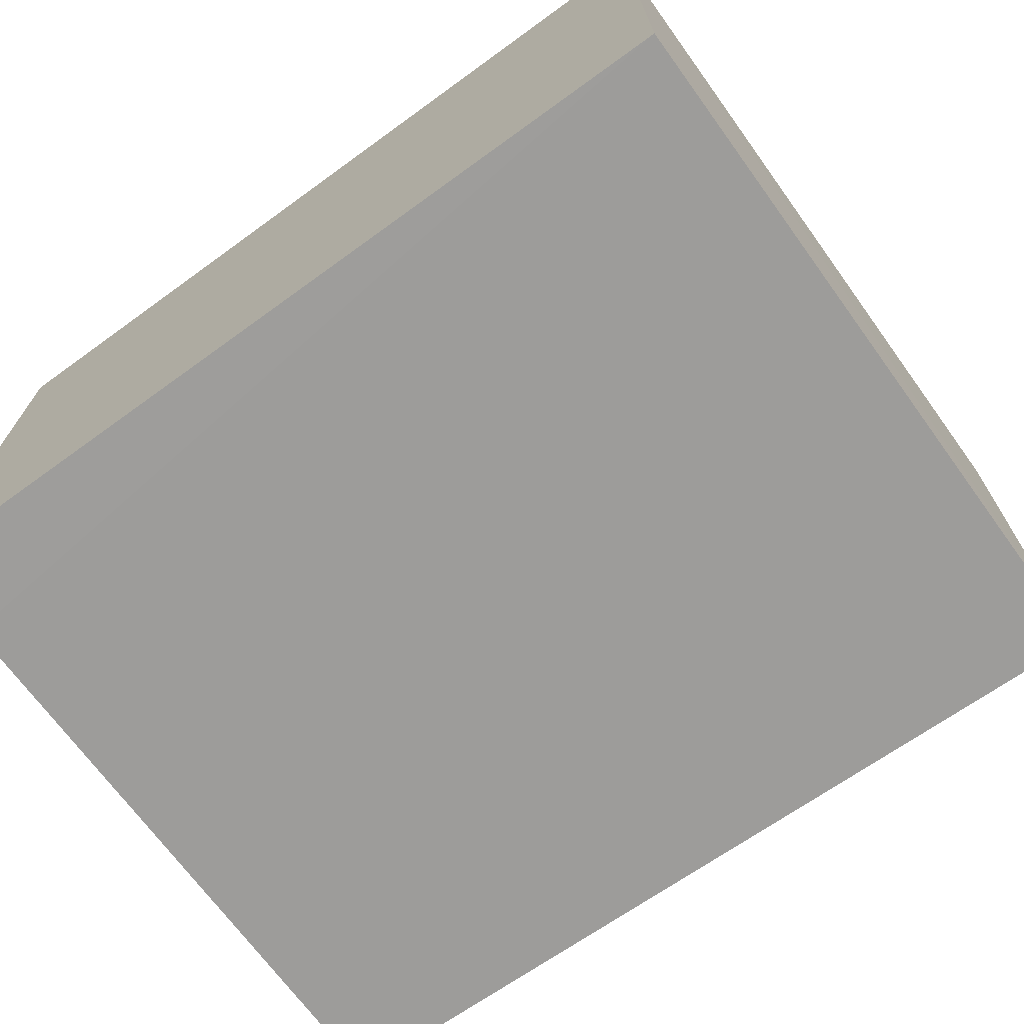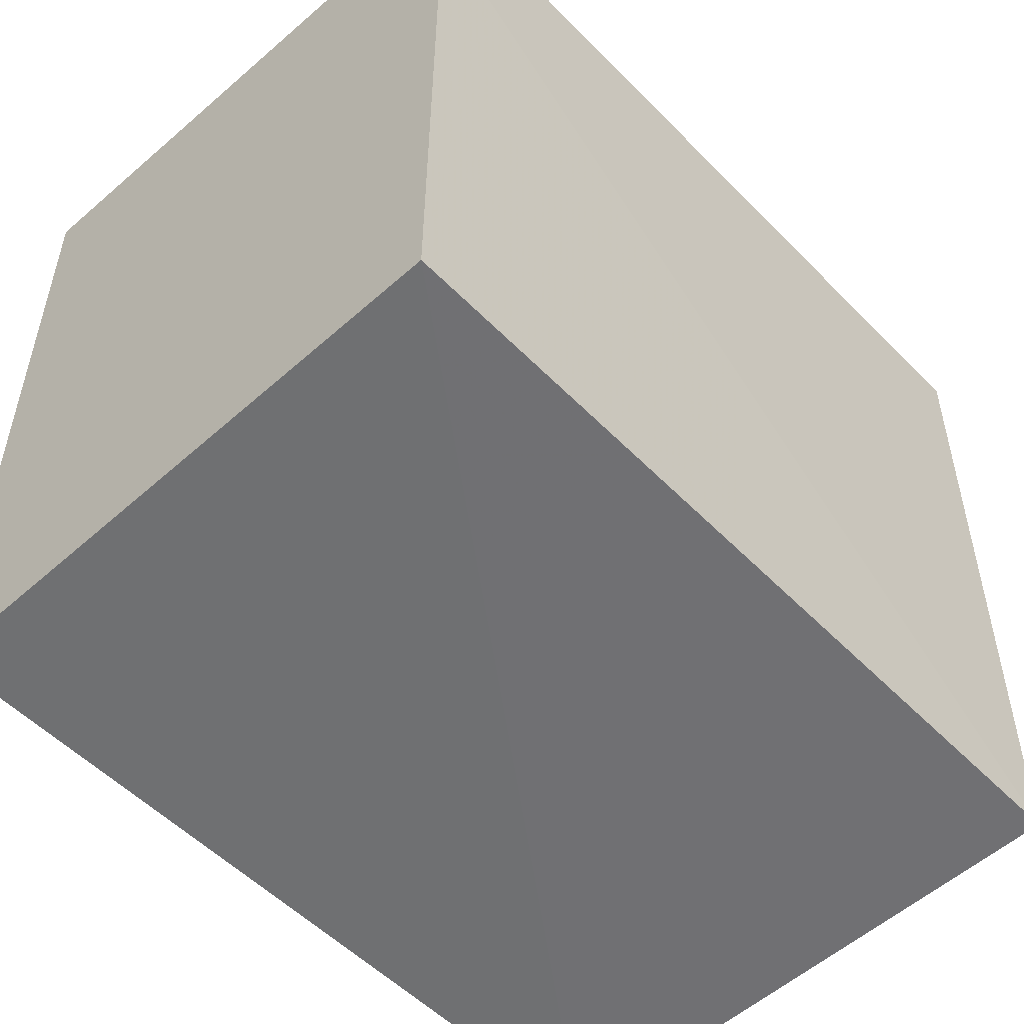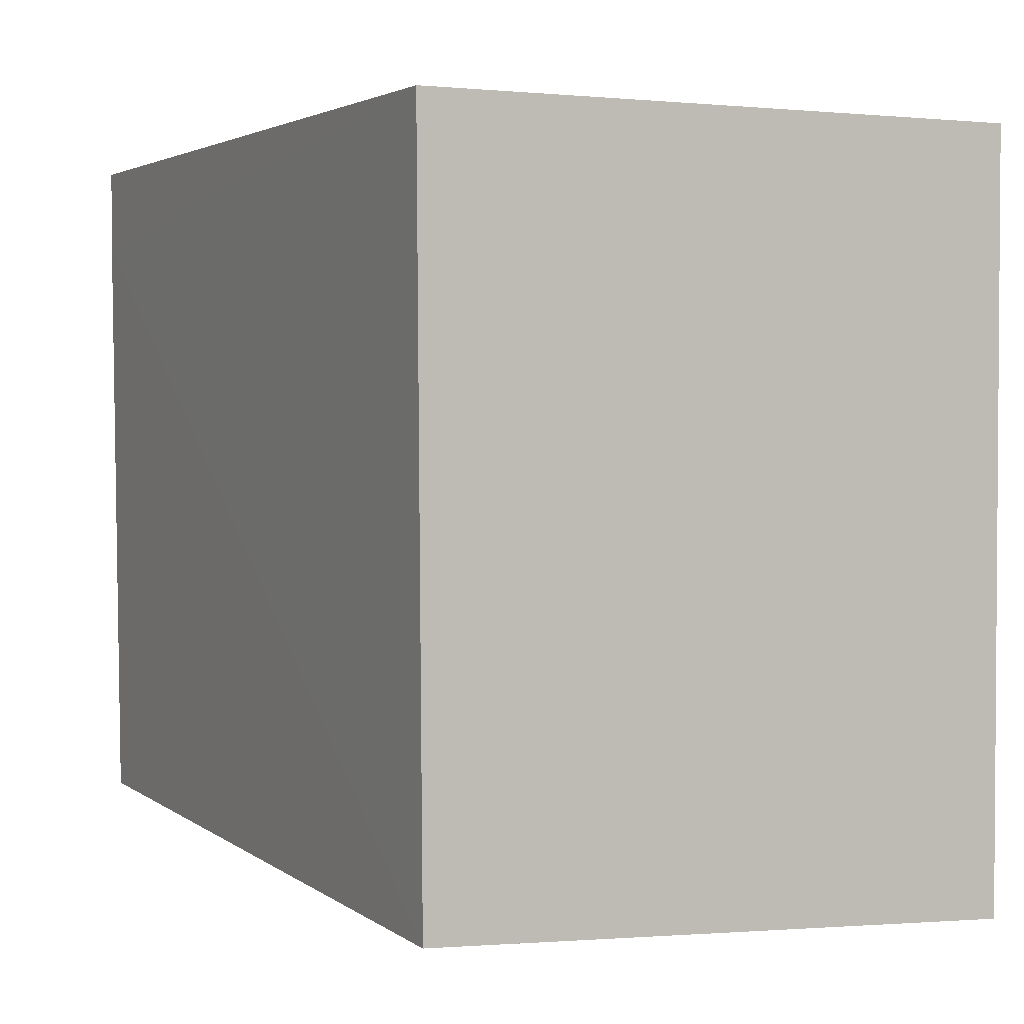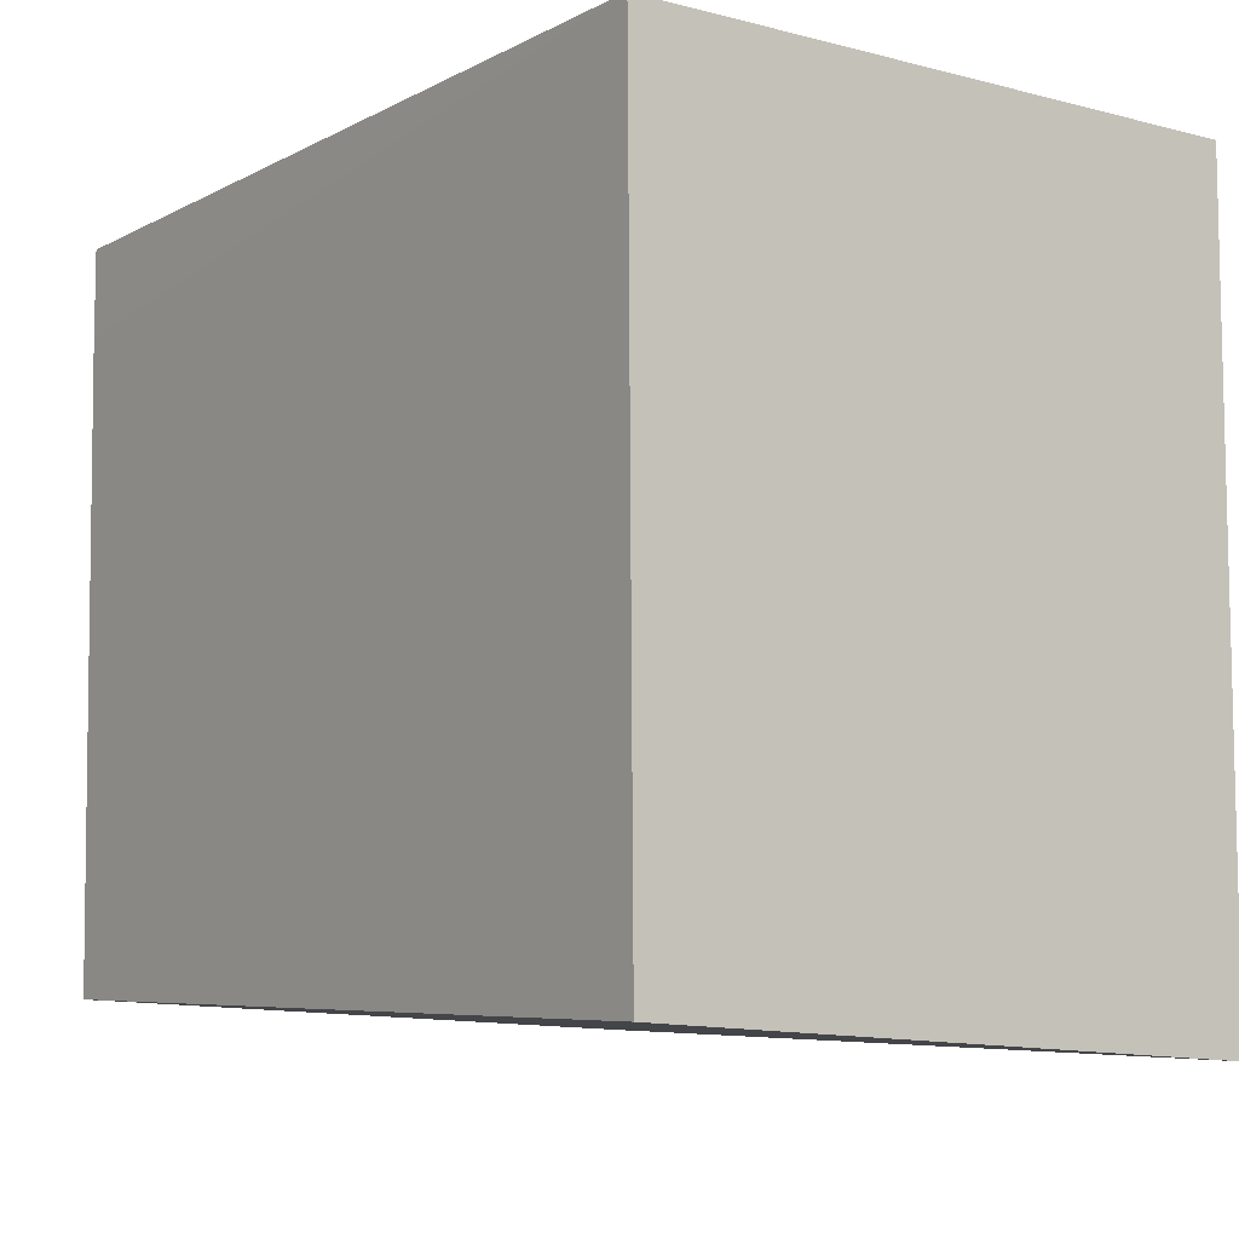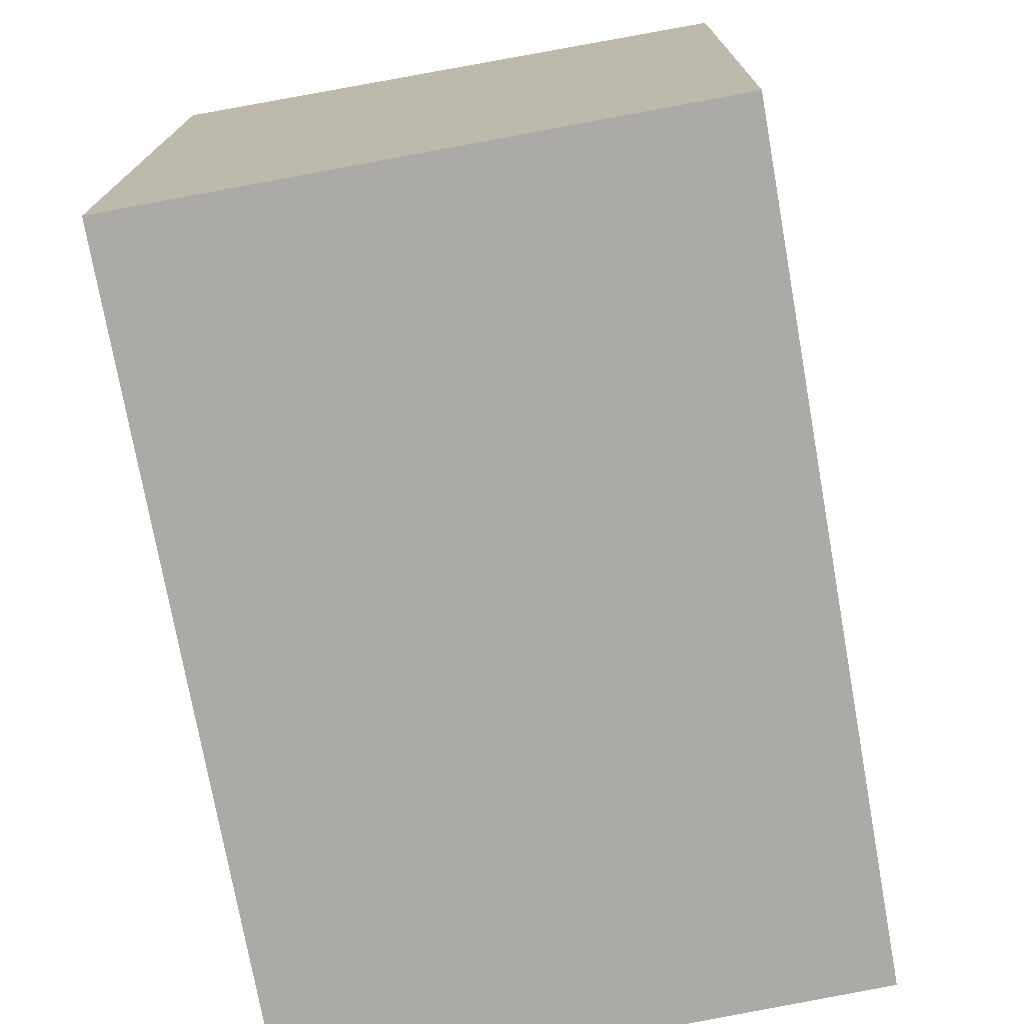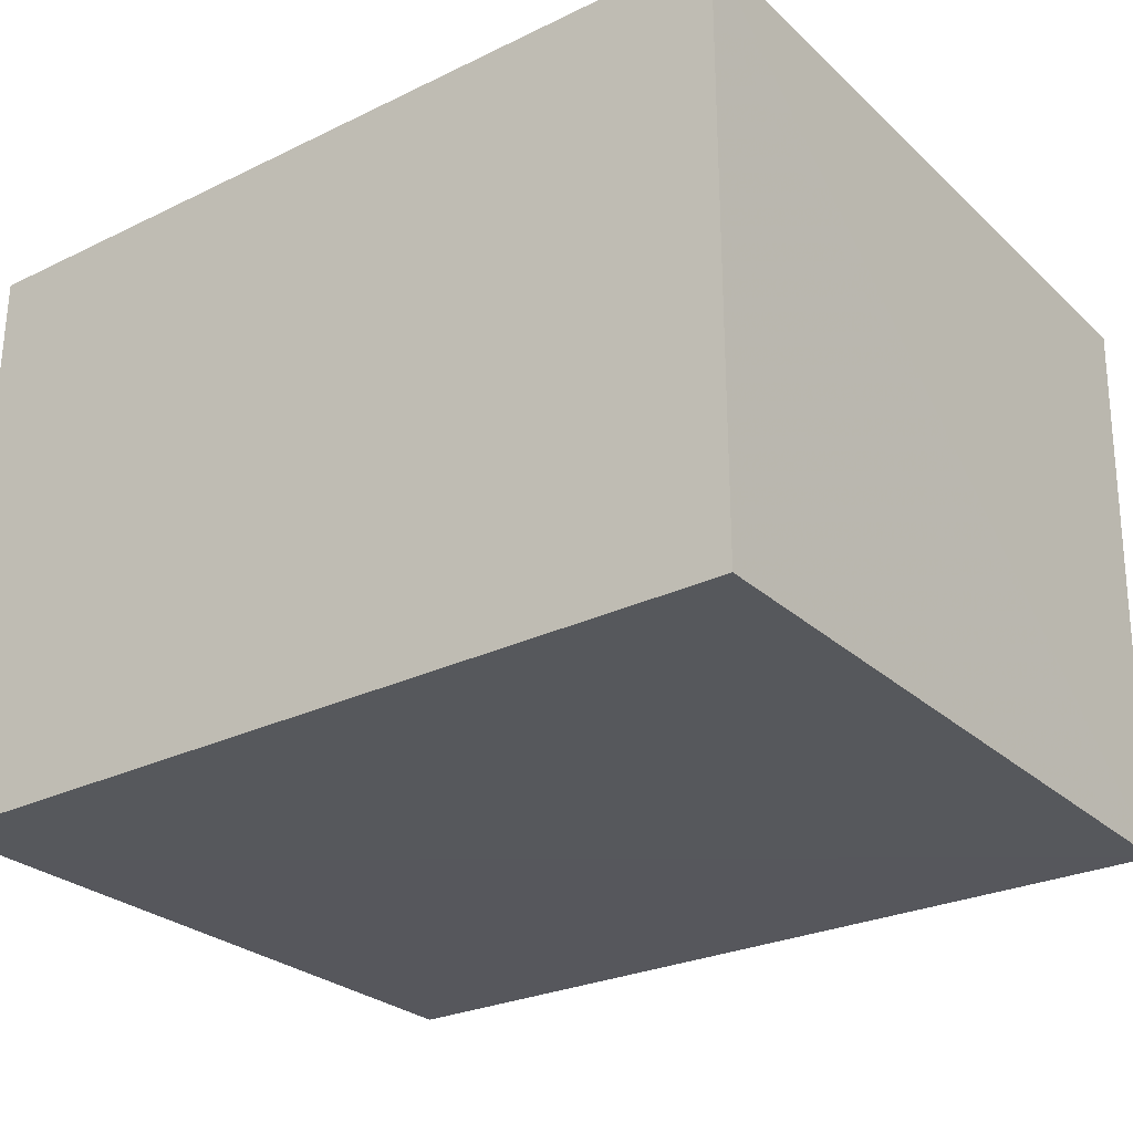
<metadata>
{"format":"obj","ext":"obj","renderer":"f3d","projection":"perspective","resolution":1024,"background":"white","views":[{"elev":-70.5,"azim":-144.1,"up":"+Z"},{"elev":-51.9,"azim":132.7,"up":"+Y"},{"elev":2.6,"azim":-116.4,"up":"+Y"},{"elev":-7.7,"azim":-125.7,"up":"+Y"},{"elev":-73.9,"azim":100.1,"up":"+Y"},{"elev":-28.0,"azim":-143.7,"up":"+Z"}]}
</metadata>
<code>
v 0.03685 0.004984 0.1104
v 0.03681 -0.02318 0.1104
v 0.03685 0.001688 0.08731
v 0.003897 0.004984 0.08731
v 0.003897 0.004984 0.1104
v 0.003844 -0.02268 0.08747
v 0.03685 0.004984 0.08731
v 0.03681 -0.02203 0.08752
v 0.003876 -0.02394 0.1104
f 1 2 3
f 5 2 1
f 5 1 4
f 6 4 3
f 6 5 4
f 7 1 3
f 7 3 4
f 7 4 1
f 8 6 3
f 8 3 2
f 9 2 5
f 9 5 6
f 9 8 2
f 9 6 8

</code>
